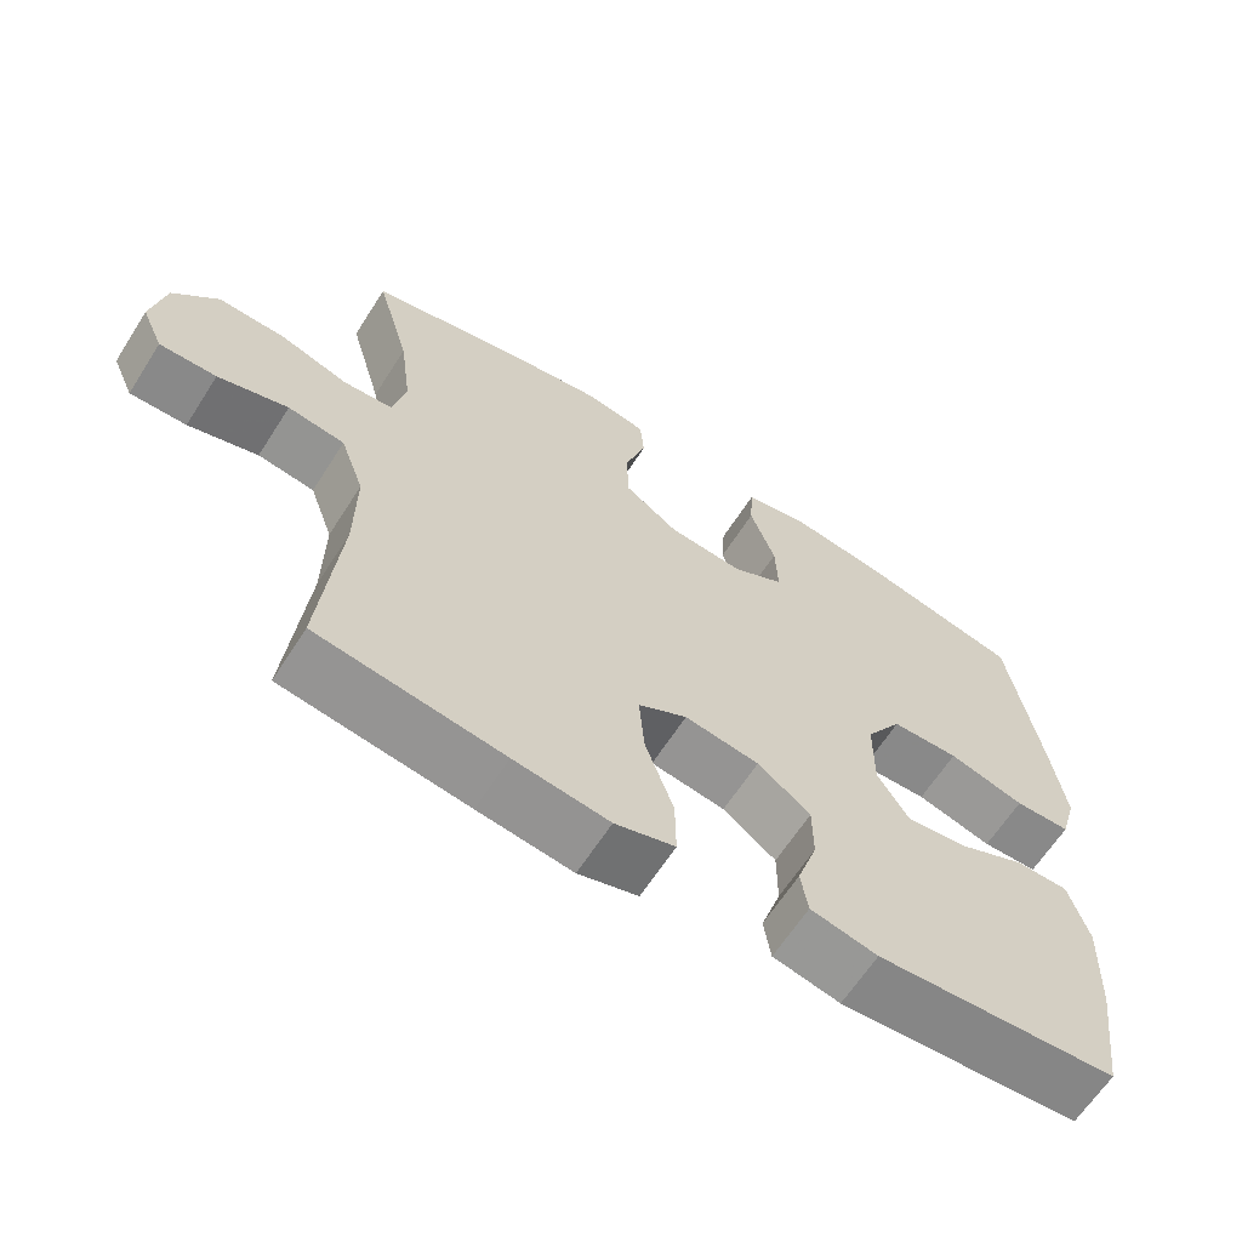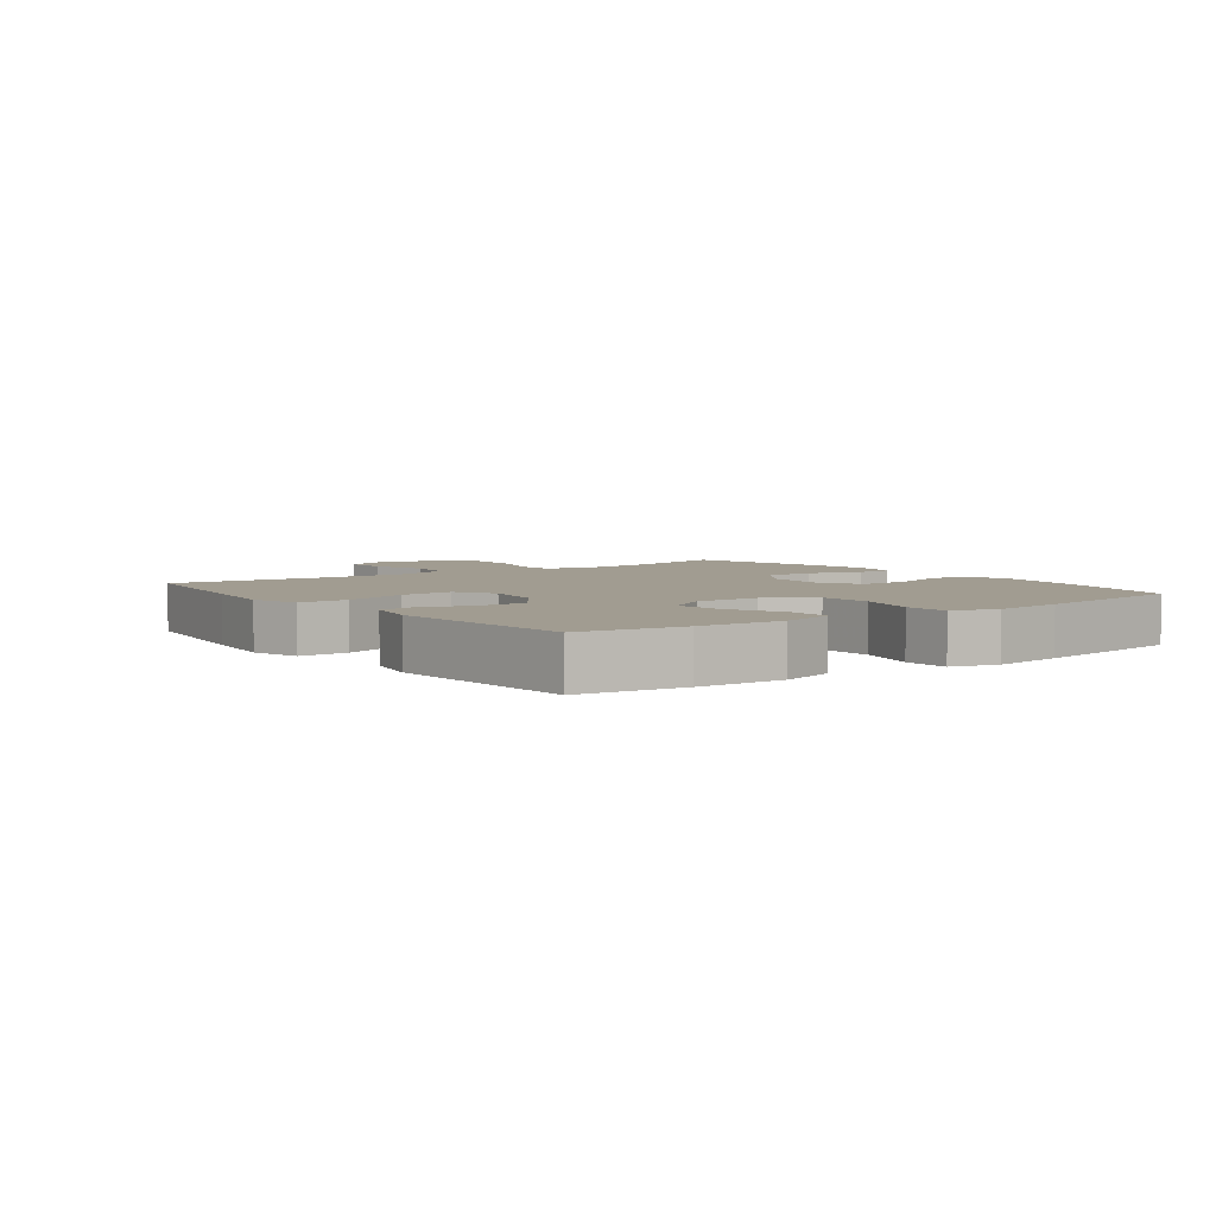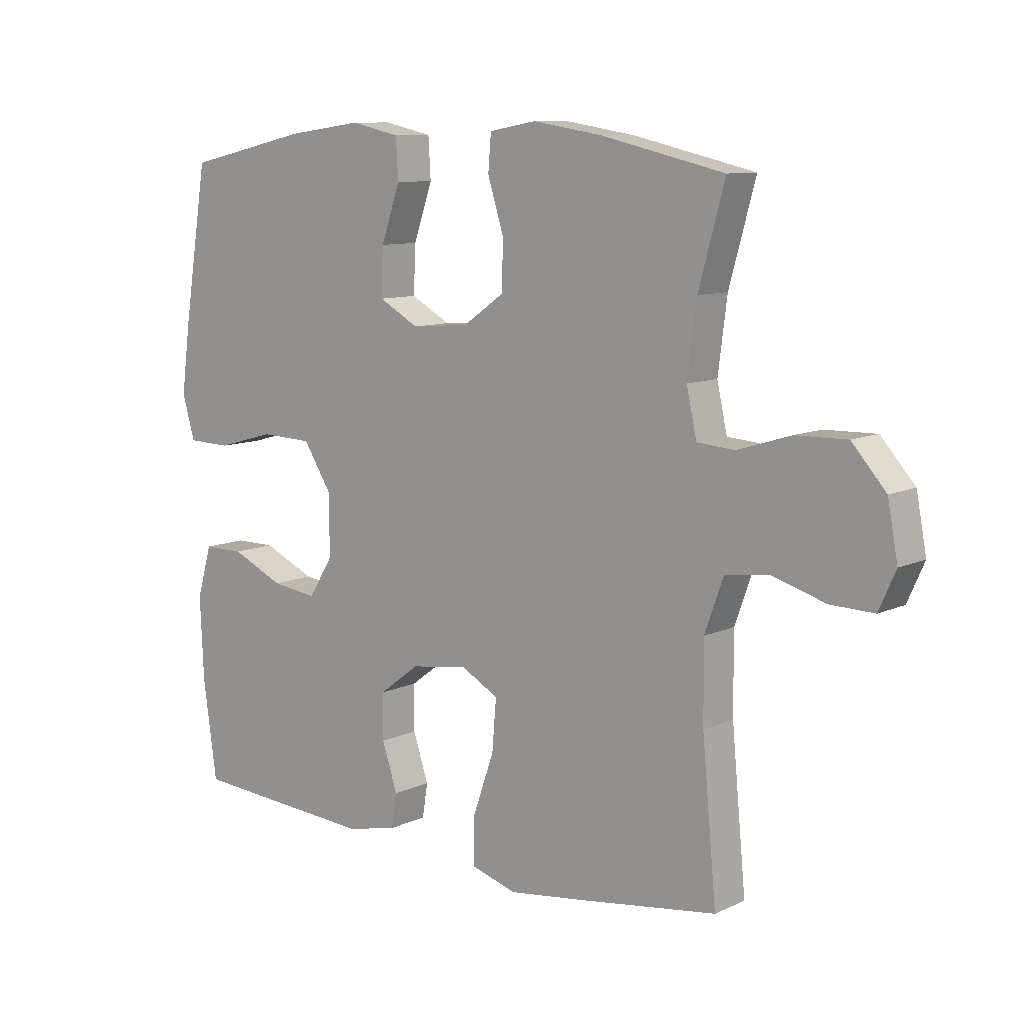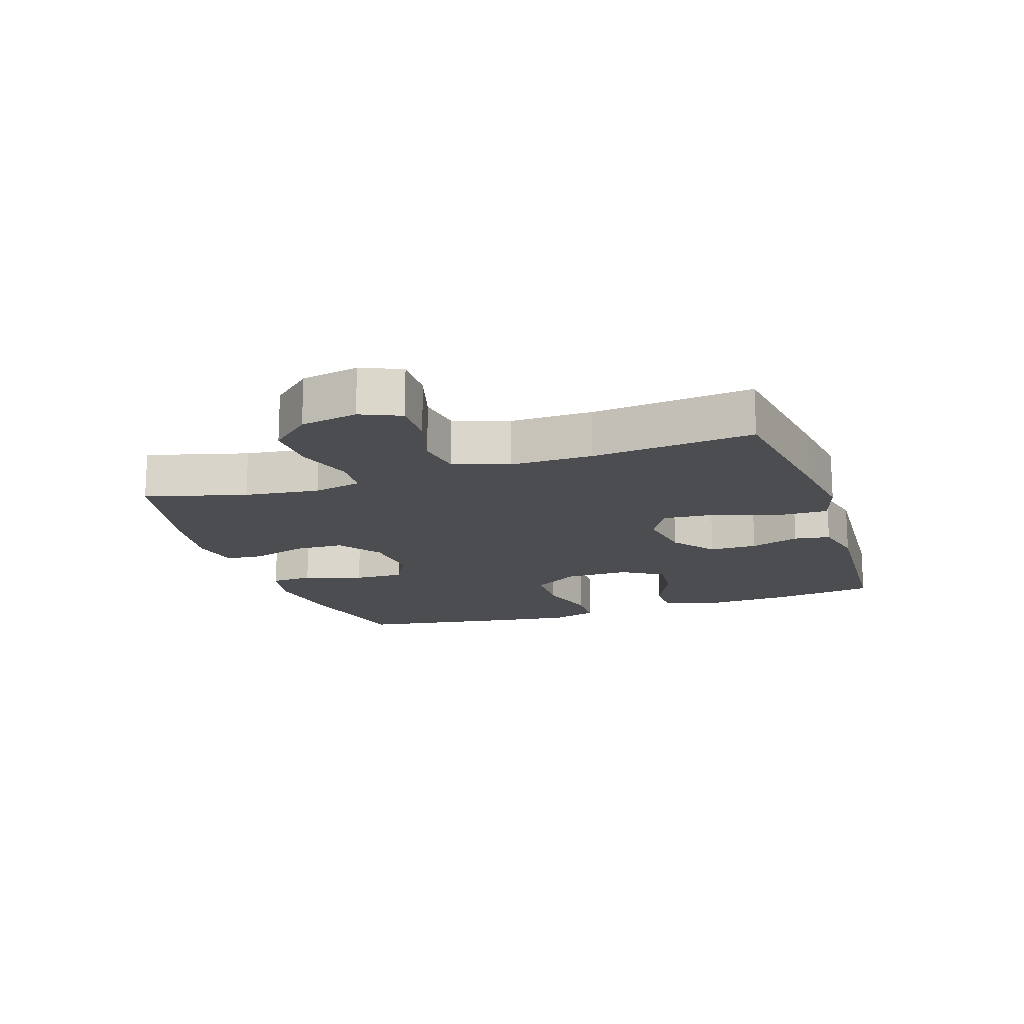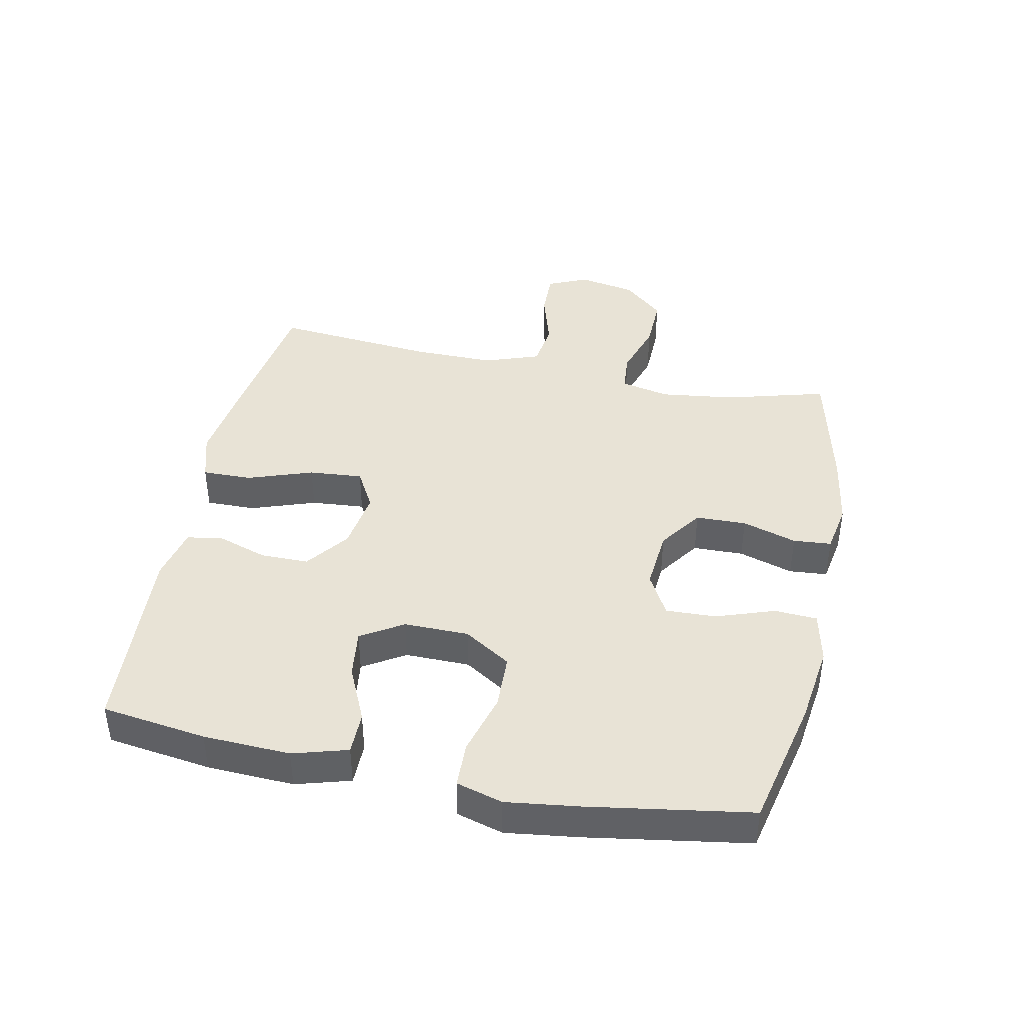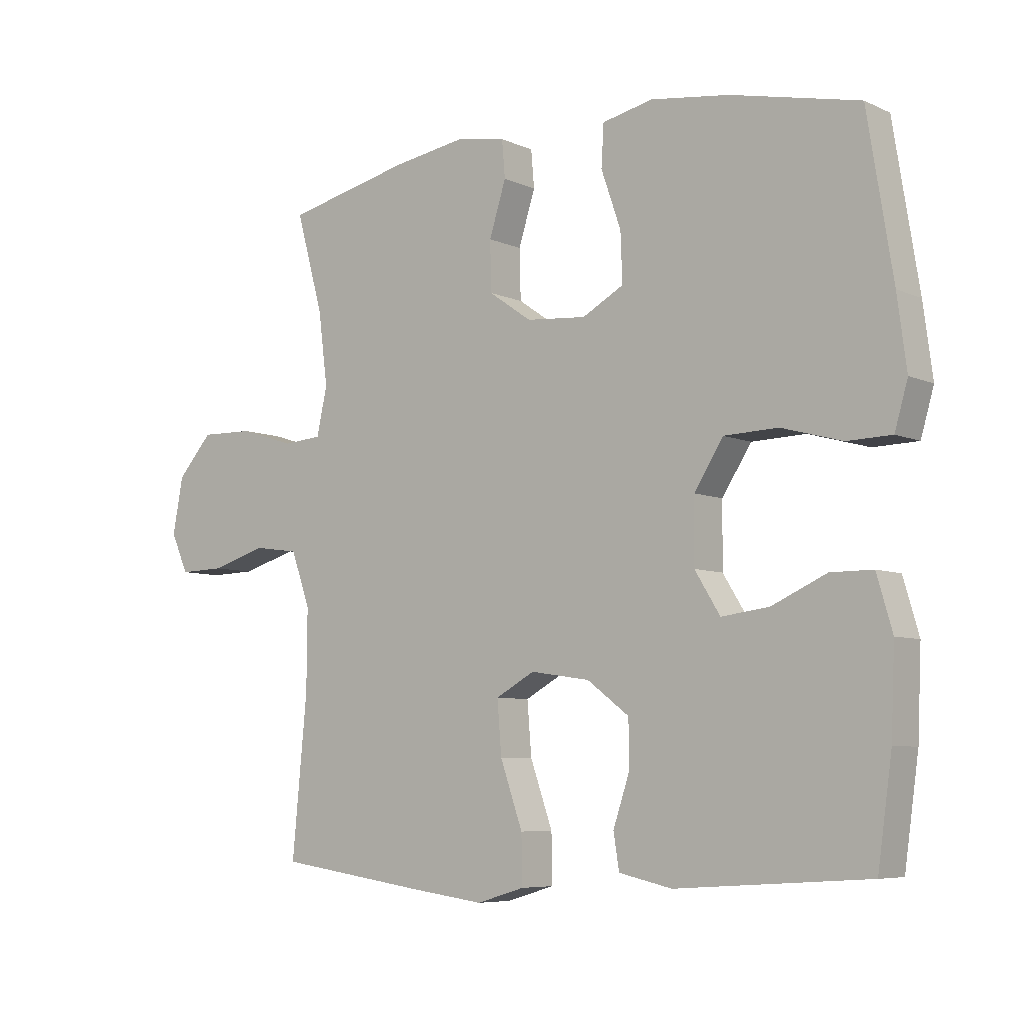
<metadata>
{"format":"obj","ext":"obj","renderer":"f3d","projection":"perspective","resolution":1024,"background":"white","views":[{"elev":-63.9,"azim":147.4,"up":"+Z"},{"elev":4.5,"azim":-126.4,"up":"+Y"},{"elev":9.8,"azim":40.3,"up":"+Z"},{"elev":-15.9,"azim":108.7,"up":"+Y"},{"elev":41.6,"azim":-78.3,"up":"+Y"},{"elev":-6.6,"azim":-142.1,"up":"+Z"}]}
</metadata>
<code>
v 0.5 0.07 0.5
v 0.456 0.07 0.341
v 0.441 0.07 0.223
v 0.458 0.07 0.146
v 0.521 0.07 0.141
v 0.61 0.07 0.169
v 0.696 0.07 0.171
v 0.753 0.07 0.107
v 0.77 0.07 0.016
v 0.742 0.07 -0.047
v 0.669 0.07 -0.045
v 0.579 0.07 -0.018
v 0.506 0.07 -0.028
v 0.475 0.07 -0.115
v 0.476 0.07 -0.245
v 0.5 0.07 -0.5
v 0.261 0.07 -0.534
v 0.139 0.07 -0.55
v 0.062 0.07 -0.527
v 0.063 0.07 -0.449
v 0.099 0.07 -0.346
v 0.106 0.07 -0.261
v 0.043 0.07 -0.226
v -0.053 0.07 -0.24
v -0.121 0.07 -0.291
v -0.121 0.07 -0.367
v -0.095 0.07 -0.445
v -0.104 0.07 -0.502
v -0.19 0.07 -0.521
v -0.5 0.07 -0.5
v -0.523 0.07 -0.335
v -0.529 0.07 -0.198
v -0.504 0.07 -0.112
v -0.436 0.07 -0.112
v -0.348 0.07 -0.152
v -0.271 0.07 -0.162
v -0.23 0.07 -0.096
v -0.231 0.07 0.006
v -0.278 0.07 0.08
v -0.365 0.07 0.083
v -0.463 0.07 0.056
v -0.535 0.07 0.058
v -0.556 0.07 0.131
v -0.541 0.07 0.245
v -0.5 0.07 0.5
v -0.293 0.07 0.546
v -0.166 0.07 0.563
v -0.084 0.07 0.545
v -0.08 0.07 0.478
v -0.112 0.07 0.386
v -0.115 0.07 0.307
v -0.048 0.07 0.27
v 0.049 0.07 0.278
v 0.118 0.07 0.326
v 0.12 0.07 0.406
v 0.093 0.07 0.492
v 0.098 0.07 0.552
v 0.177 0.07 0.566
v 0.296 0.07 0.547
v 0.5 0 0.5
v 0.456 0 0.341
v 0.441 0 0.223
v 0.458 0 0.146
v 0.521 0 0.141
v 0.61 0 0.169
v 0.696 0 0.171
v 0.753 0 0.107
v 0.77 0 0.016
v 0.742 0 -0.047
v 0.669 0 -0.045
v 0.579 0 -0.018
v 0.506 0 -0.028
v 0.475 0 -0.115
v 0.476 0 -0.245
v 0.5 0 -0.5
v 0.261 0 -0.534
v 0.139 0 -0.55
v 0.062 0 -0.527
v 0.063 0 -0.449
v 0.099 0 -0.346
v 0.106 0 -0.261
v 0.043 0 -0.226
v -0.053 0 -0.24
v -0.121 0 -0.291
v -0.121 0 -0.367
v -0.095 0 -0.445
v -0.104 0 -0.502
v -0.19 0 -0.521
v -0.5 0 -0.5
v -0.523 0 -0.335
v -0.529 0 -0.198
v -0.504 0 -0.112
v -0.436 0 -0.112
v -0.348 0 -0.152
v -0.271 0 -0.162
v -0.23 0 -0.096
v -0.231 0 0.006
v -0.278 0 0.08
v -0.365 0 0.083
v -0.463 0 0.056
v -0.535 0 0.058
v -0.556 0 0.131
v -0.541 0 0.245
v -0.5 0 0.5
v -0.293 0 0.546
v -0.166 0 0.563
v -0.084 0 0.545
v -0.08 0 0.478
v -0.112 0 0.386
v -0.115 0 0.307
v -0.048 0 0.27
v 0.049 0 0.278
v 0.118 0 0.326
v 0.12 0 0.406
v 0.093 0 0.492
v 0.098 0 0.552
v 0.177 0 0.566
v 0.296 0 0.547
f 58 59 1 2
f 55 56 57 58
f 54 55 58 2
f 53 54 2 3
f 52 53 3 4
f 47 48 49 50
f 47 50 51
f 46 47 51
f 45 46 51
f 44 45 51 52
f 40 41 42 43
f 39 40 43 44
f 32 33 34 35
f 32 35 36
f 31 32 36
f 30 31 36
f 29 30 36
f 26 27 28 29
f 25 26 29 36
f 24 25 36 37
f 18 19 20 21
f 18 21 22
f 15 16 17 18
f 14 15 18 22
f 13 14 22 23
f 9 10 11 12
f 9 12 13
f 8 9 13
f 5 6 7 8
f 4 5 8 13
f 39 44 52 4
f 23 24 37 38
f 23 38 39
f 4 13 23 39
f 61 60 118 117
f 117 116 115 114
f 61 117 114 113
f 62 61 113 112
f 63 62 112 111
f 109 108 107 106
f 110 109 106
f 110 106 105
f 110 105 104
f 111 110 104 103
f 102 101 100 99
f 103 102 99 98
f 94 93 92 91
f 95 94 91
f 95 91 90
f 95 90 89
f 95 89 88
f 88 87 86 85
f 95 88 85 84
f 96 95 84 83
f 80 79 78 77
f 81 80 77
f 77 76 75 74
f 81 77 74 73
f 82 81 73 72
f 71 70 69 68
f 72 71 68
f 72 68 67
f 67 66 65 64
f 72 67 64 63
f 63 111 103 98
f 97 96 83 82
f 98 97 82
f 98 82 72 63
f 1 60 61 2
f 2 61 62 3
f 3 62 63 4
f 4 63 64 5
f 5 64 65 6
f 6 65 66 7
f 7 66 67 8
f 8 67 68 9
f 9 68 69 10
f 10 69 70 11
f 11 70 71 12
f 12 71 72 13
f 13 72 73 14
f 14 73 74 15
f 15 74 75 16
f 16 75 76 17
f 17 76 77 18
f 18 77 78 19
f 19 78 79 20
f 20 79 80 21
f 21 80 81 22
f 22 81 82 23
f 23 82 83 24
f 24 83 84 25
f 25 84 85 26
f 26 85 86 27
f 27 86 87 28
f 28 87 88 29
f 29 88 89 30
f 30 89 90 31
f 31 90 91 32
f 32 91 92 33
f 33 92 93 34
f 34 93 94 35
f 35 94 95 36
f 36 95 96 37
f 37 96 97 38
f 38 97 98 39
f 39 98 99 40
f 40 99 100 41
f 41 100 101 42
f 42 101 102 43
f 43 102 103 44
f 44 103 104 45
f 45 104 105 46
f 46 105 106 47
f 47 106 107 48
f 48 107 108 49
f 49 108 109 50
f 50 109 110 51
f 51 110 111 52
f 52 111 112 53
f 53 112 113 54
f 54 113 114 55
f 55 114 115 56
f 56 115 116 57
f 57 116 117 58
f 58 117 118 59
f 59 118 60 1

</code>
